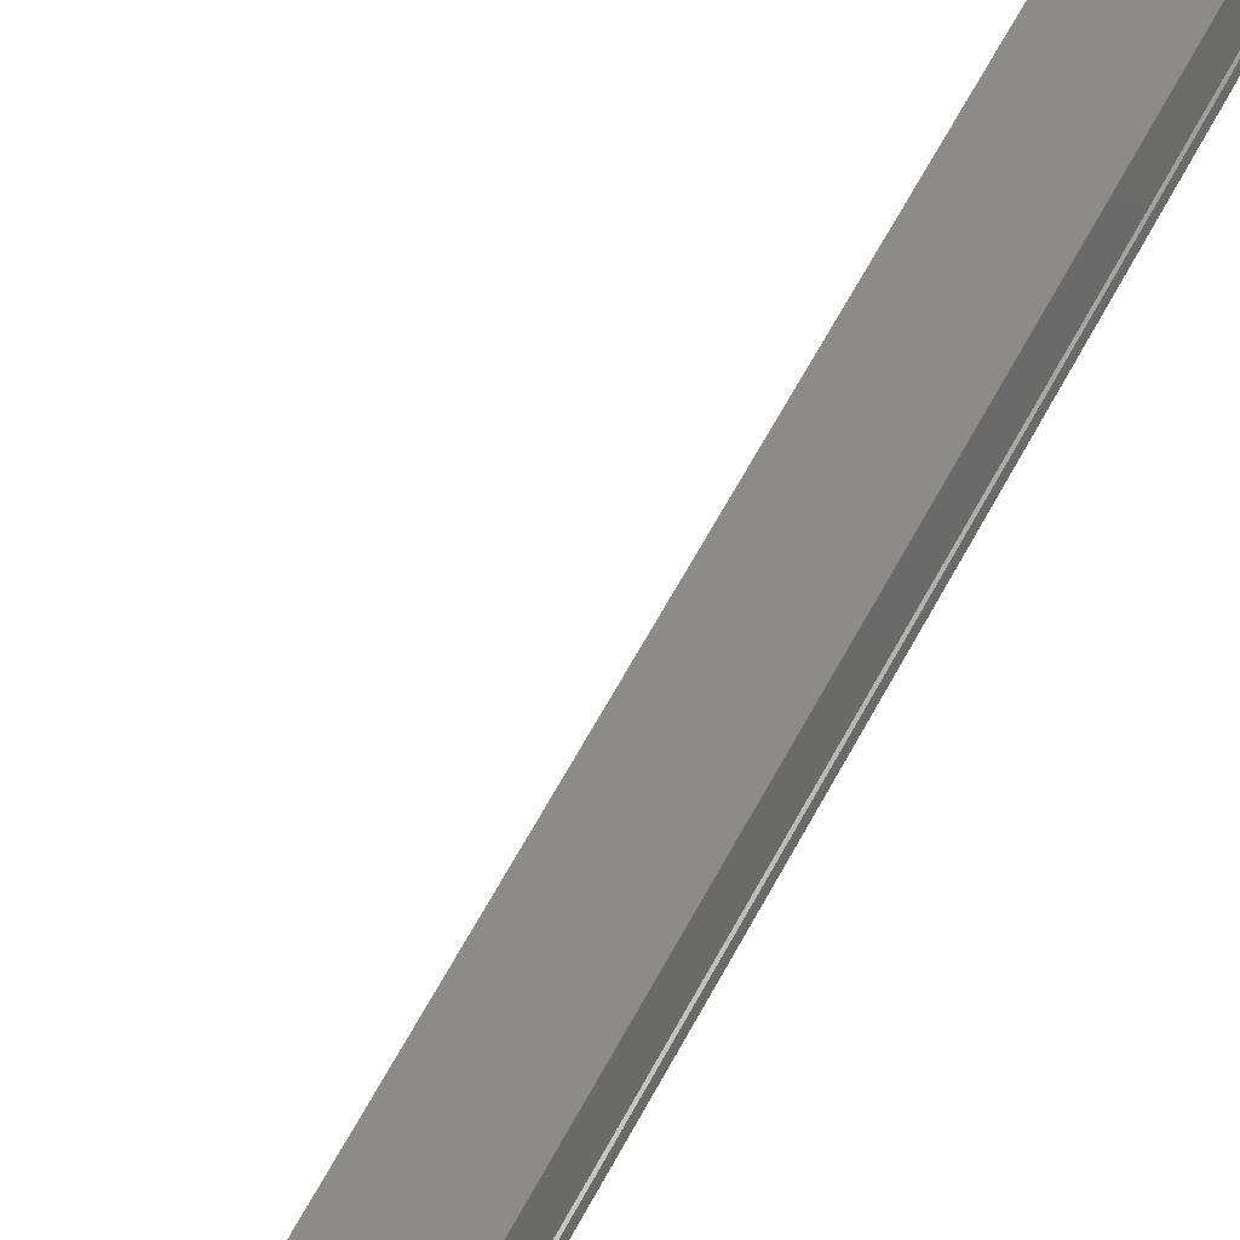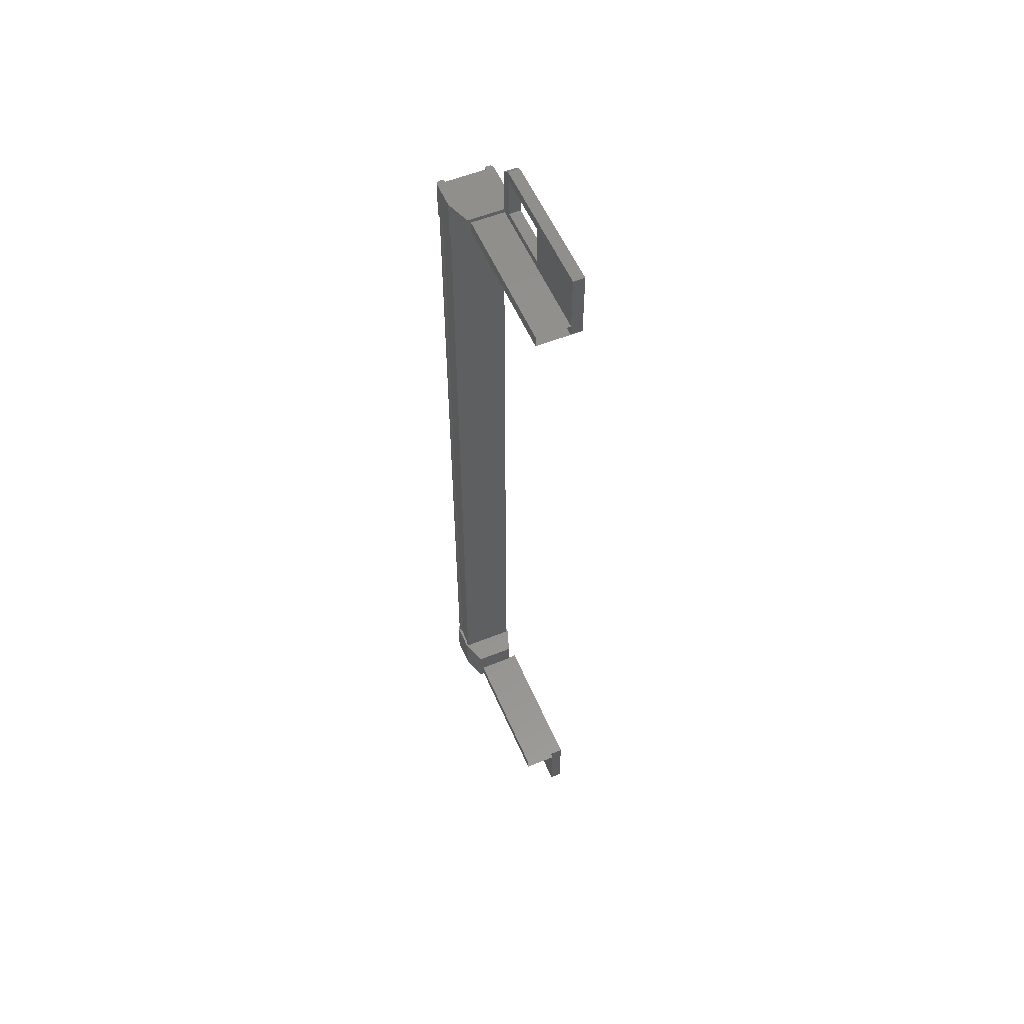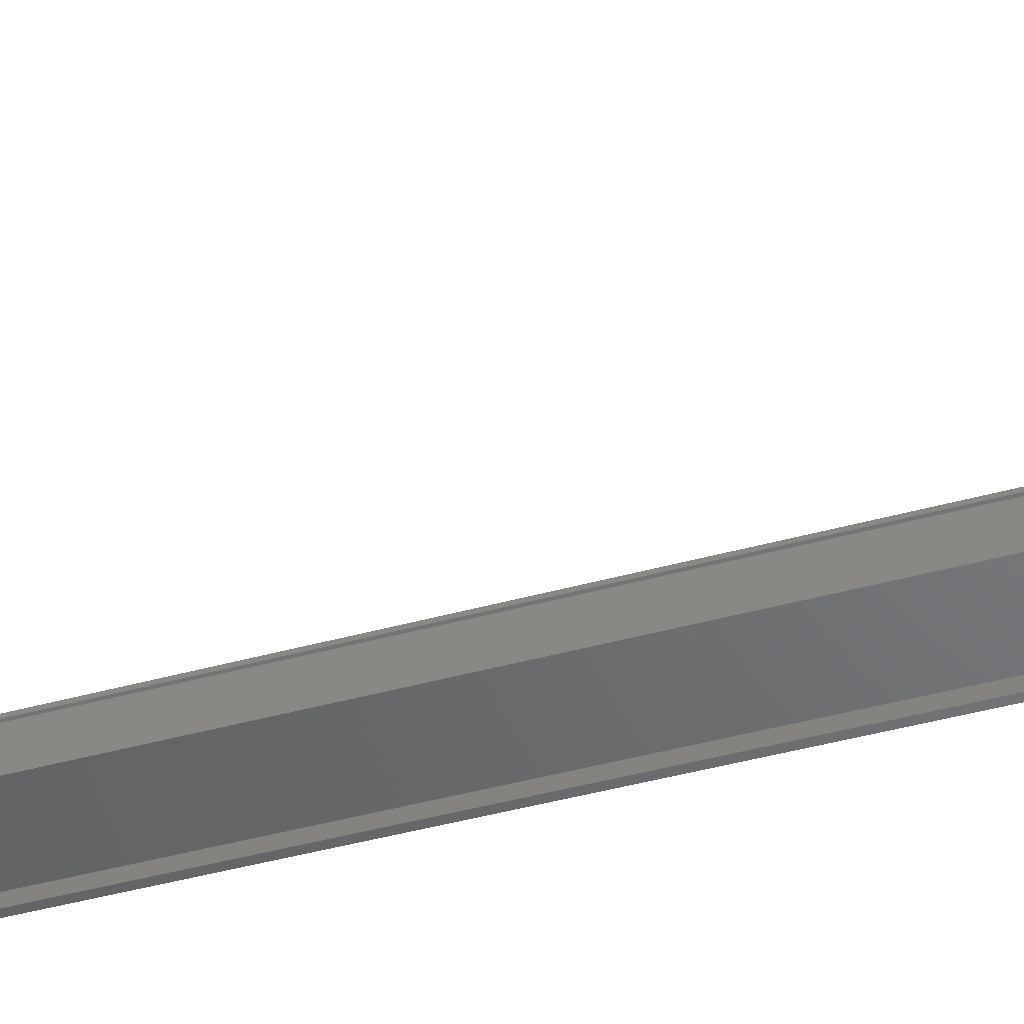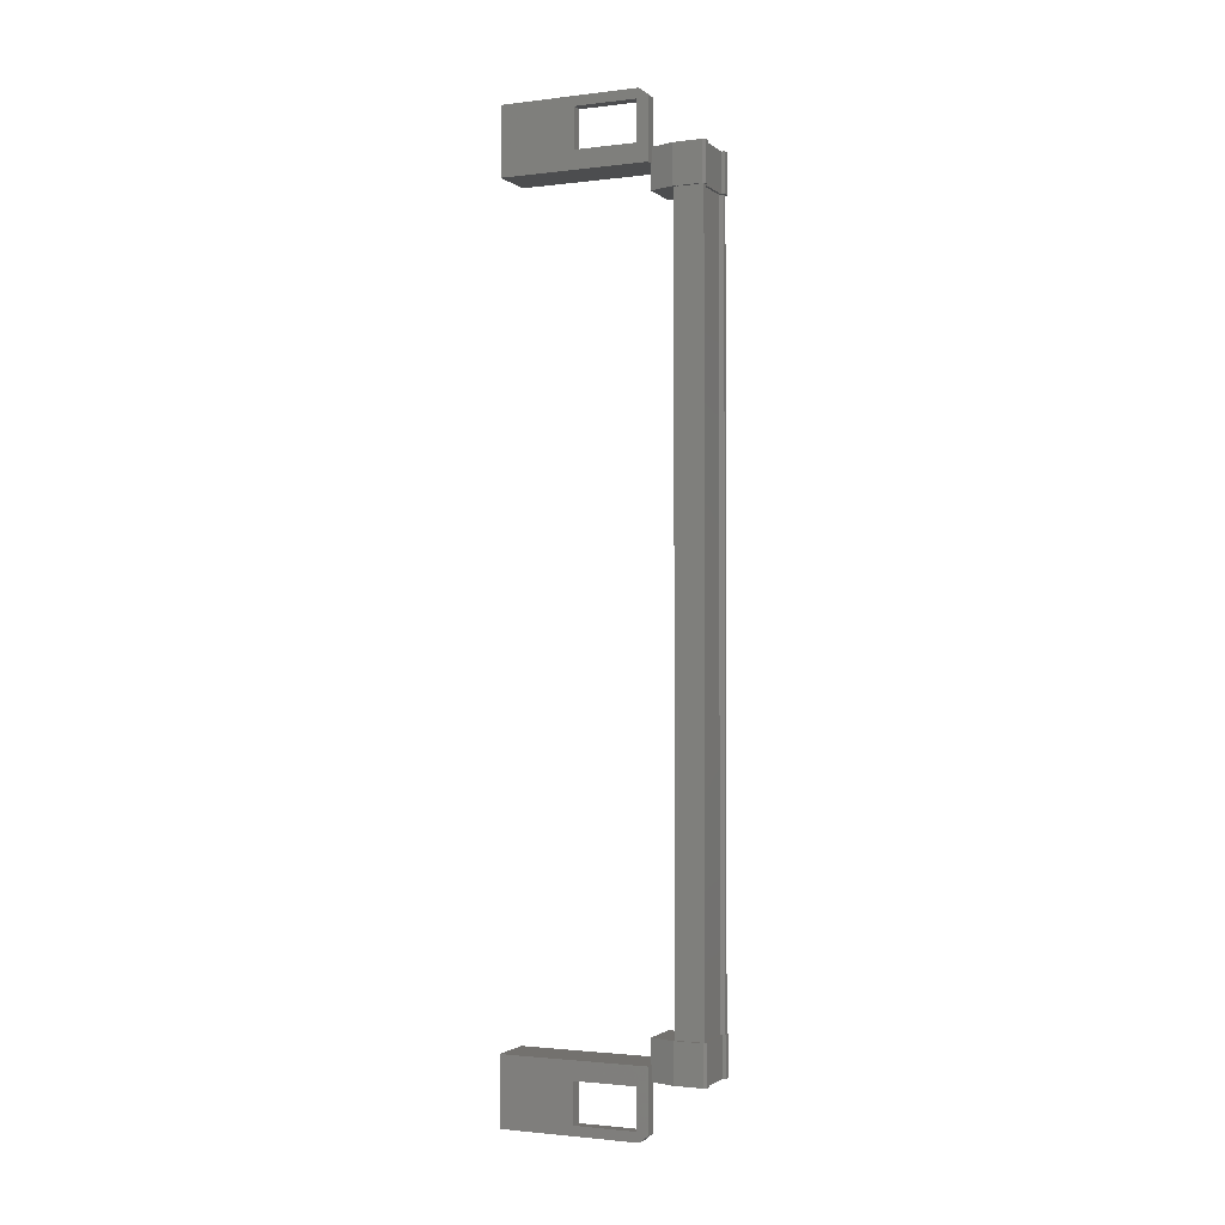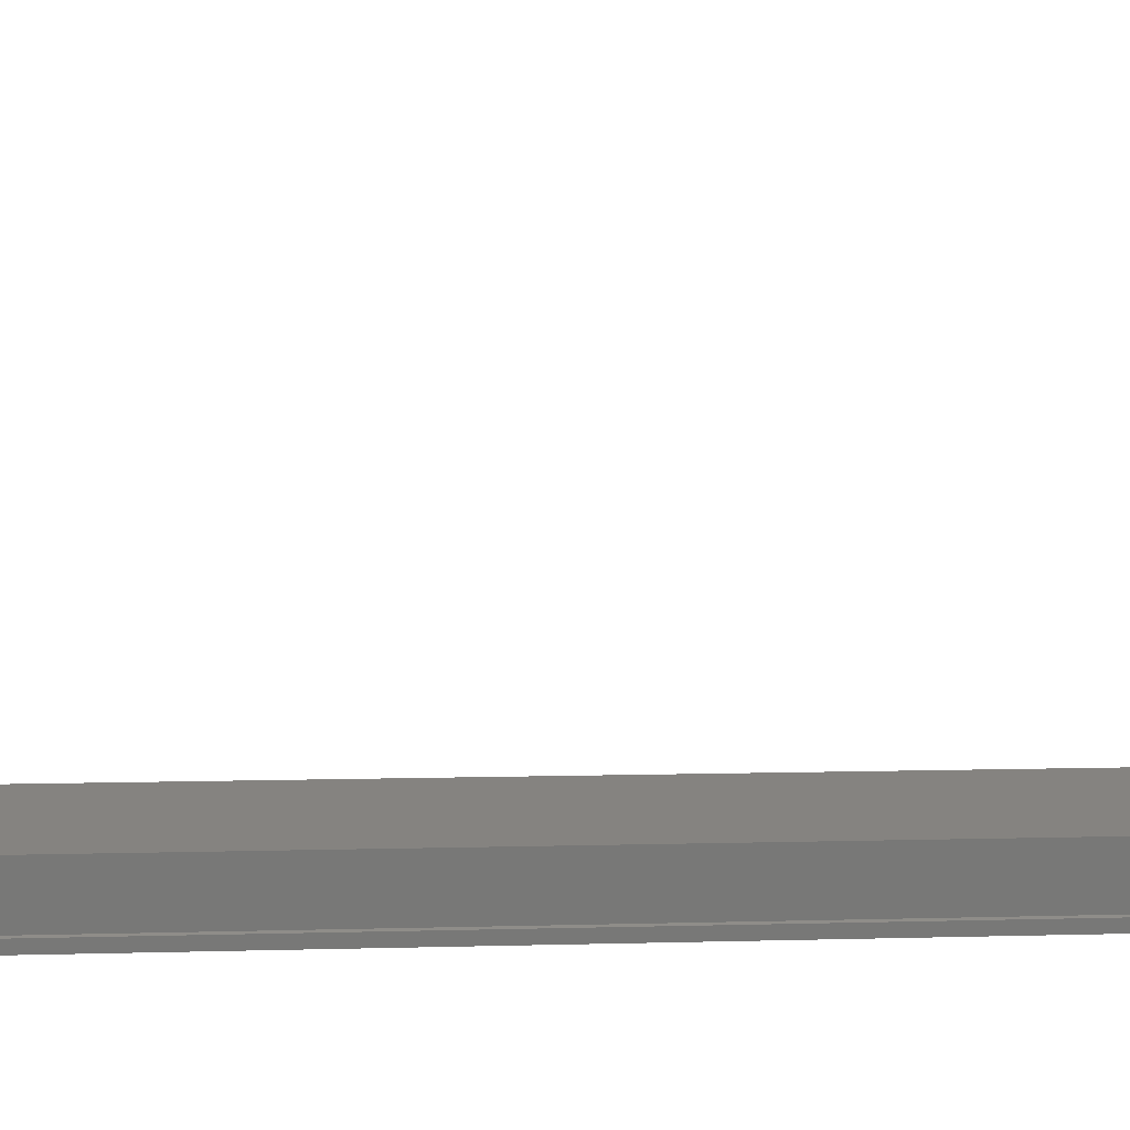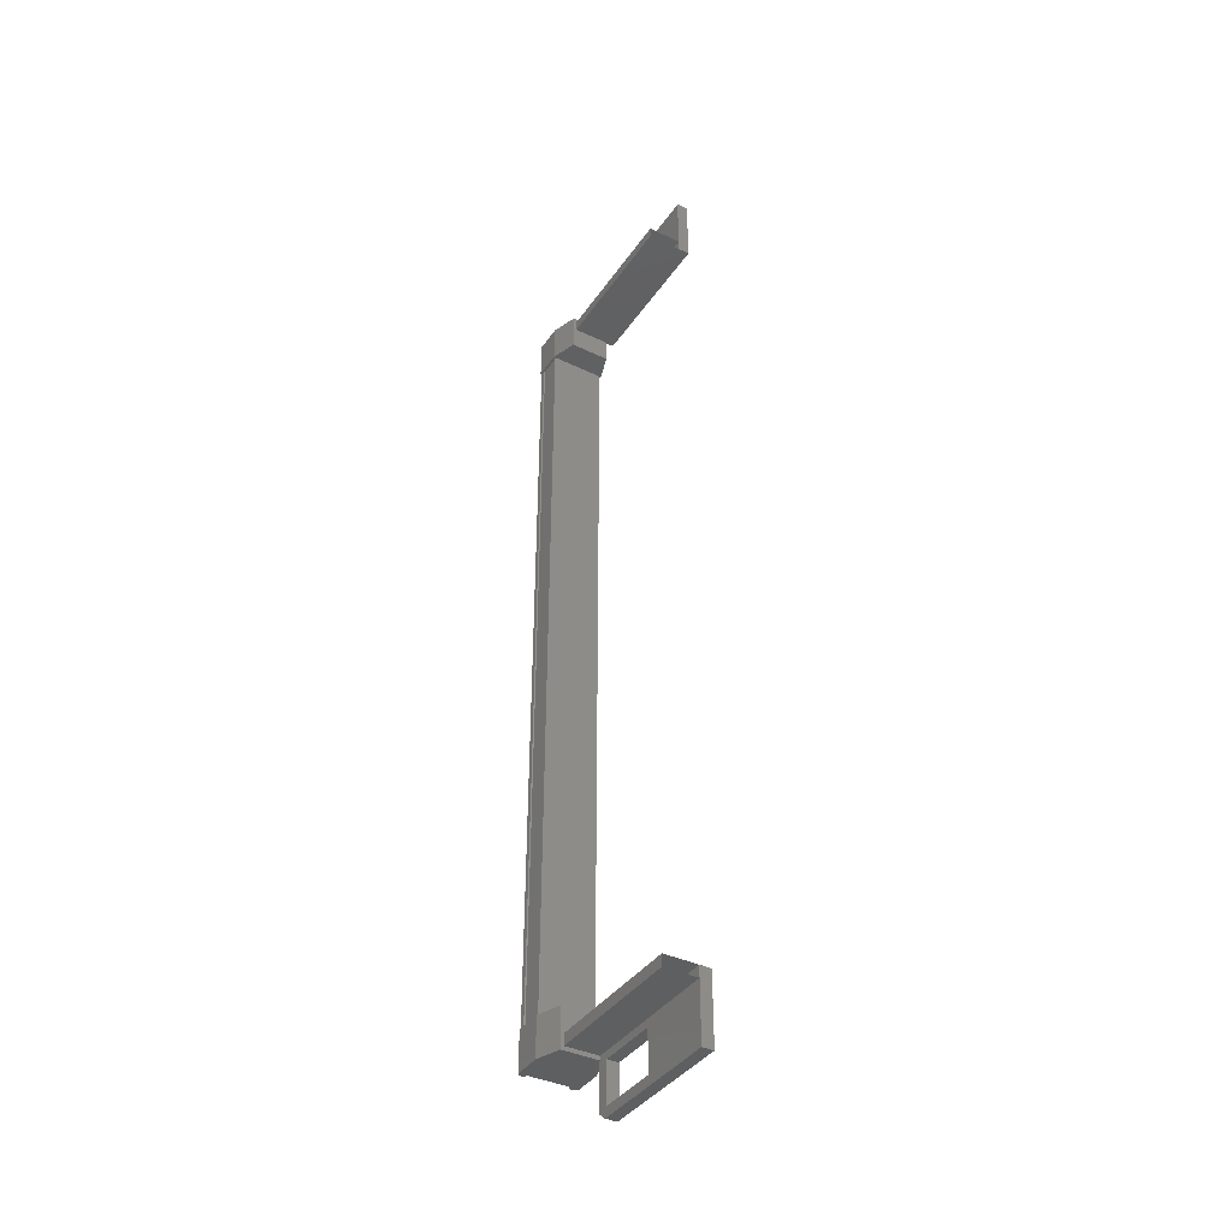
<metadata>
{"format":"stl","ext":"stl","renderer":"f3d","projection":"perspective","resolution":1024,"background":"white","views":[{"elev":60.3,"azim":27.5,"up":"+Z"},{"elev":55.6,"azim":-39.0,"up":"+Y"},{"elev":-34.9,"azim":111.6,"up":"+Z"},{"elev":-1.7,"azim":98.1,"up":"+Y"},{"elev":3.0,"azim":-100.2,"up":"+Z"},{"elev":-38.9,"azim":-46.8,"up":"+Y"}]}
</metadata>
<code>
# stl→obj: 132 verts, 210 faces
v 15.52 486 -85.02
v 15.43 484.8 -84.96
v 15.43 486 -84.96
v 15.2 484.8 -84.15
v 16.51 510.8 -82.69
v 15.68 510.8 -81.03
v 16.19 510.8 -82.78
v 16.21 511.1 -82.85
v 16.21 483.3 -82.85
v 15.68 483.6 -81.03
v 16.19 483.6 -82.78
v 16.51 483.6 -82.69
v 16.99 485.4 -84.54
v 16.89 485.4 -84.57
v 16.89 509 -84.57
v 16.77 509 -84.48
v 15.2 509.5 -84.15
v 15.43 508.4 -84.96
v 15.2 508.4 -84.15
v 15.66 508.4 -84.88
v 15.27 485.4 -84.22
v 15.27 509 -84.22
v 15.3 485.4 -84.22
v 15.3 509 -84.22
v 15.47 509 -84.81
v 15.38 484 -79.97
v 15.08 483.3 -78.91
v 15.08 485.3 -78.91
v 15.4 485.3 -78.82
v 16.6 485.3 -83.02
v 16.84 484.8 -84.64
v 16.99 486 -84.6
v 16.99 484.8 -84.6
v 17.03 486 -84.5
v 17.03 484.8 -84.5
v 15.08 509.1 -78.91
v 15.4 509.1 -78.82
v 15.08 511.1 -78.91
v 15.4 511.1 -78.82
v 16.53 511.1 -82.76
v 16.6 483.5 -83.02
v 16.28 483.5 -83.11
v 16.28 485.3 -83.11
v 16.19 484.7 -82.78
v 15.68 484.7 -81.03
v 15.64 485.4 -84.8
v 15.59 485.4 -84.94
v 15.59 509 -84.94
v 15.48 485.4 -84.97
v 15.48 509 -84.97
v 15.68 509.6 -81.03
v 16.19 509.6 -82.78
v 16.28 509.1 -83.11
v 16.28 510.9 -83.11
v 16.6 510.9 -83.02
v 17.03 509.5 -84.5
v 17.03 508.4 -84.5
v 16.99 509.5 -84.6
v 16.99 508.4 -84.6
v 16.84 509.5 -84.64
v 15.67 508.4 -84.98
v 15.52 508.4 -85.02
v 15.43 509.5 -84.96
v 15.2 486 -84.15
v 15.66 486 -84.88
v 15.67 486 -84.98
v 15.64 509 -84.8
v 16.77 485.4 -84.48
v 16.51 484.7 -82.69
v 16 484.7 -80.93
v 15.4 483.3 -78.82
v 16.53 483.3 -82.76
v 16.6 509.1 -83.02
v 16 509.6 -80.93
v 16 510.8 -80.93
v 15.34 485.3 -83.36
v 14.14 485.3 -79.18
v 15.34 485 -83.36
v 14.14 485 -79.18
v 16.59 485 -83
v 15.4 485 -78.82
v 15.44 509 -84.83
v 15.44 485.4 -84.83
v 15.47 485.4 -84.81
v 15.4 509.4 -78.82
v 16.59 509.4 -83
v 14.14 509.4 -79.18
v 15.34 509.4 -83.36
v 14.14 509.1 -79.18
v 15.34 509.1 -83.36
v 16.59 509.1 -83
v 15.25 485.4 -84.15
v 15.25 509 -84.15
v 16.76 485.4 -83.72
v 16.76 509 -83.72
v 16.78 485.4 -83.79
v 16.78 509 -83.79
v 16.75 485.4 -83.81
v 16.75 509 -83.81
v 16.92 485.4 -84.4
v 16.92 509 -84.4
v 16.95 485.4 -84.4
v 16.95 509 -84.4
v 16.99 509 -84.54
v 15.38 510.4 -79.97
v 16.51 509.6 -82.69
v 16 483.6 -80.93
v 16.8 484.8 -84.55
v 16.8 486 -84.55
v 16.84 486 -84.64
v 16.8 486 -83.69
v 16.8 484.8 -83.69
v 15.66 484.8 -84.88
v 15.52 484.8 -85.02
v 15.67 484.8 -84.98
v 16.36 486 -83.05
v 16.36 484.8 -83.05
v 15.24 484.8 -83.37
v 15.24 486 -83.37
v 16.8 509.5 -83.69
v 15.24 509.5 -83.37
v 15.24 508.4 -83.37
v 16.36 508.4 -83.05
v 16.36 509.5 -83.05
v 16.8 508.4 -83.69
v 16.8 508.4 -84.55
v 15.66 509.5 -84.88
v 15.67 509.5 -84.98
v 15.52 509.5 -85.02
v 16.8 509.5 -84.55
v 16.84 508.4 -84.64
v 16.59 485.3 -83
f 1 2 3
f 3 2 4
f 5 6 7
f 7 6 8
f 9 10 11
f 11 10 12
f 13 14 15
f 15 14 16
f 17 18 19
f 19 18 20
f 21 22 23
f 23 22 24
f 24 25 23
f 26 27 28
f 28 27 29
f 29 30 28
f 31 32 33
f 33 32 34
f 34 35 33
f 36 37 38
f 38 37 39
f 39 40 38
f 41 42 43
f 43 42 44
f 44 45 43
f 46 47 48
f 48 47 49
f 49 50 48
f 51 52 53
f 53 52 54
f 54 55 53
f 56 57 58
f 58 57 59
f 59 60 58
f 61 20 62
f 62 20 18
f 18 63 62
f 17 63 18
f 4 64 3
f 3 64 65
f 65 1 3
f 66 1 65
f 48 67 46
f 46 67 16
f 16 68 46
f 14 68 16
f 69 30 70
f 70 30 29
f 29 71 70
f 27 71 29
f 72 71 27
f 36 73 37
f 37 73 74
f 74 39 37
f 75 39 74
f 40 39 75
f 29 76 77
f 77 76 78
f 78 79 77
f 80 79 78
f 81 79 80
f 50 49 82
f 82 49 83
f 83 25 82
f 84 25 83
f 23 25 84
f 85 86 87
f 87 86 88
f 88 89 87
f 90 89 88
f 37 89 90
f 90 91 37
f 21 92 93
f 93 92 94
f 94 95 93
f 96 95 94
f 97 95 96
f 96 98 97
f 97 98 99
f 99 98 100
f 100 101 99
f 102 101 100
f 103 101 102
f 102 13 103
f 103 13 104
f 104 13 15
f 40 8 38
f 38 8 6
f 6 105 38
f 51 105 6
f 36 105 51
f 51 53 36
f 36 53 73
f 73 53 55
f 55 106 73
f 5 106 55
f 52 106 5
f 5 7 52
f 52 7 54
f 54 7 8
f 8 55 54
f 40 55 8
f 5 55 40
f 40 75 5
f 5 75 6
f 6 75 74
f 74 51 6
f 106 51 74
f 52 51 106
f 44 69 45
f 45 69 70
f 70 10 45
f 107 10 70
f 12 10 107
f 107 72 12
f 12 72 41
f 41 72 9
f 9 42 41
f 11 42 9
f 44 42 11
f 11 12 44
f 44 12 69
f 69 12 41
f 41 30 69
f 43 30 41
f 28 30 43
f 43 45 28
f 28 45 26
f 26 45 10
f 10 27 26
f 9 27 10
f 72 27 9
f 108 109 31
f 31 109 110
f 110 32 31
f 109 32 110
f 34 32 109
f 109 111 34
f 34 111 35
f 35 111 112
f 112 108 35
f 4 108 112
f 113 108 4
f 4 2 113
f 113 2 114
f 114 2 1
f 1 115 114
f 66 115 1
f 113 115 66
f 66 65 113
f 113 65 109
f 109 65 64
f 64 111 109
f 116 111 64
f 112 111 116
f 116 117 112
f 112 117 118
f 118 117 116
f 116 119 118
f 64 119 116
f 118 119 64
f 64 4 118
f 118 4 112
f 120 17 121
f 121 17 19
f 19 122 121
f 123 122 19
f 121 122 123
f 123 124 121
f 121 124 120
f 120 124 123
f 123 125 120
f 19 125 123
f 126 125 19
f 19 20 126
f 126 20 127
f 127 20 61
f 61 128 127
f 62 128 61
f 129 128 62
f 62 63 129
f 129 63 127
f 127 63 17
f 17 130 127
f 120 130 17
f 56 130 120
f 120 125 56
f 56 125 57
f 57 125 126
f 126 59 57
f 131 59 126
f 60 59 131
f 131 126 60
f 60 126 130
f 130 126 127
f 70 71 107
f 107 71 72
f 56 58 130
f 130 58 60
f 35 108 33
f 33 108 31
f 129 127 128
f 114 115 113
f 38 105 36
f 113 109 108
f 78 76 80
f 88 86 90
f 93 22 21
f 76 29 132
f 73 106 74

</code>
